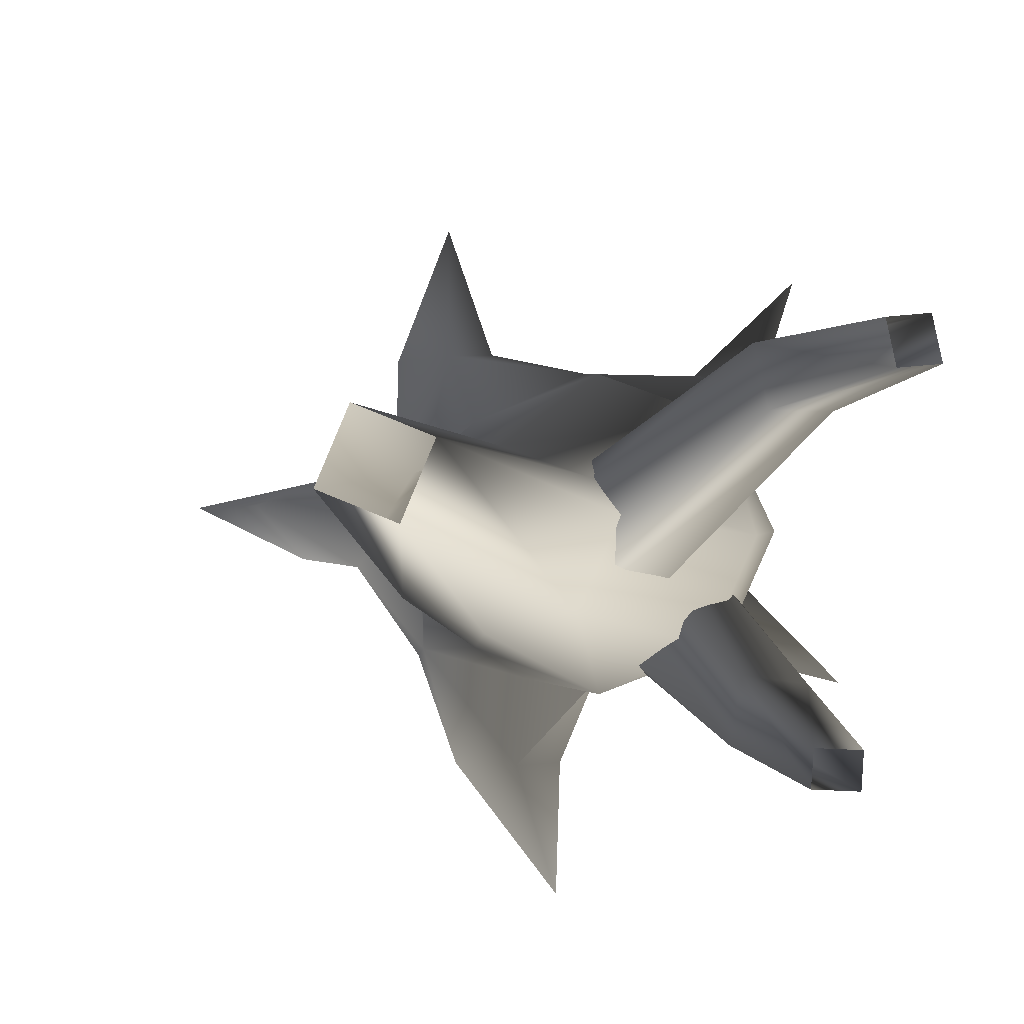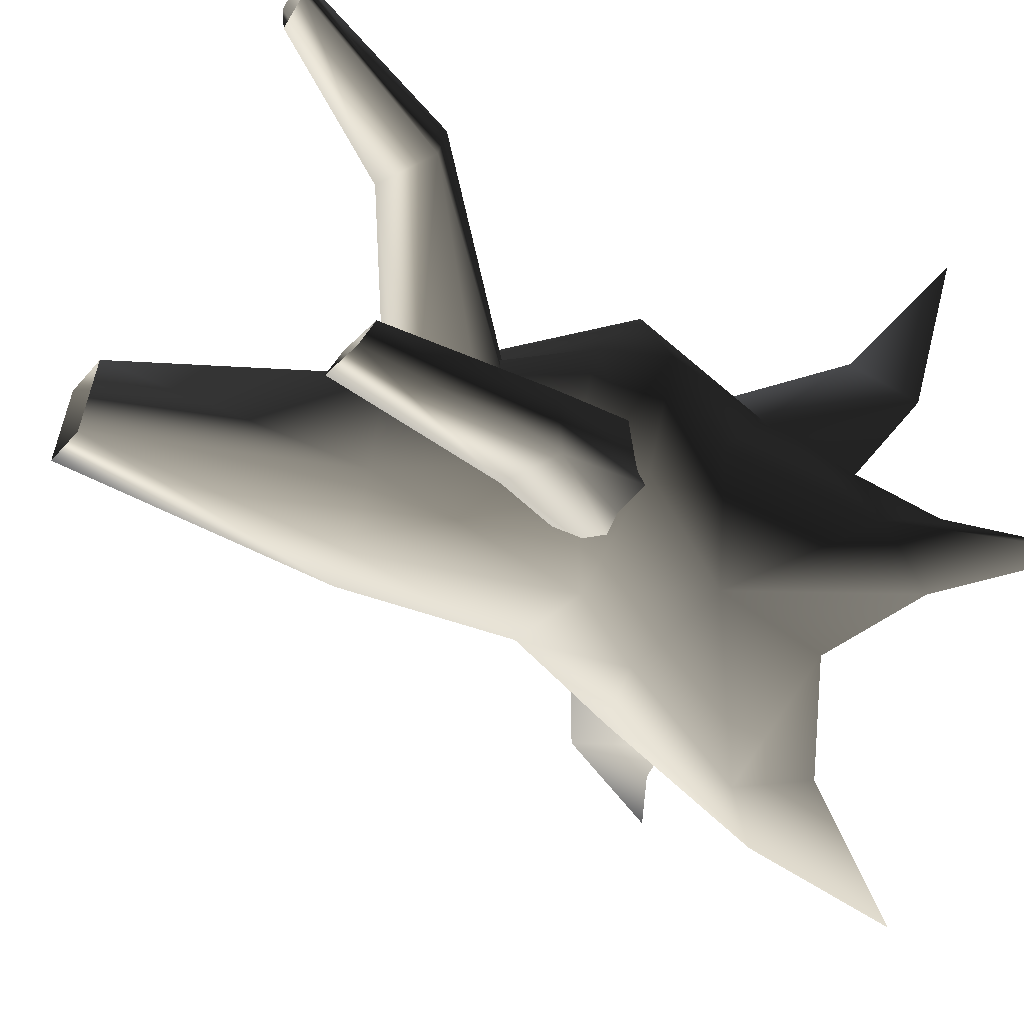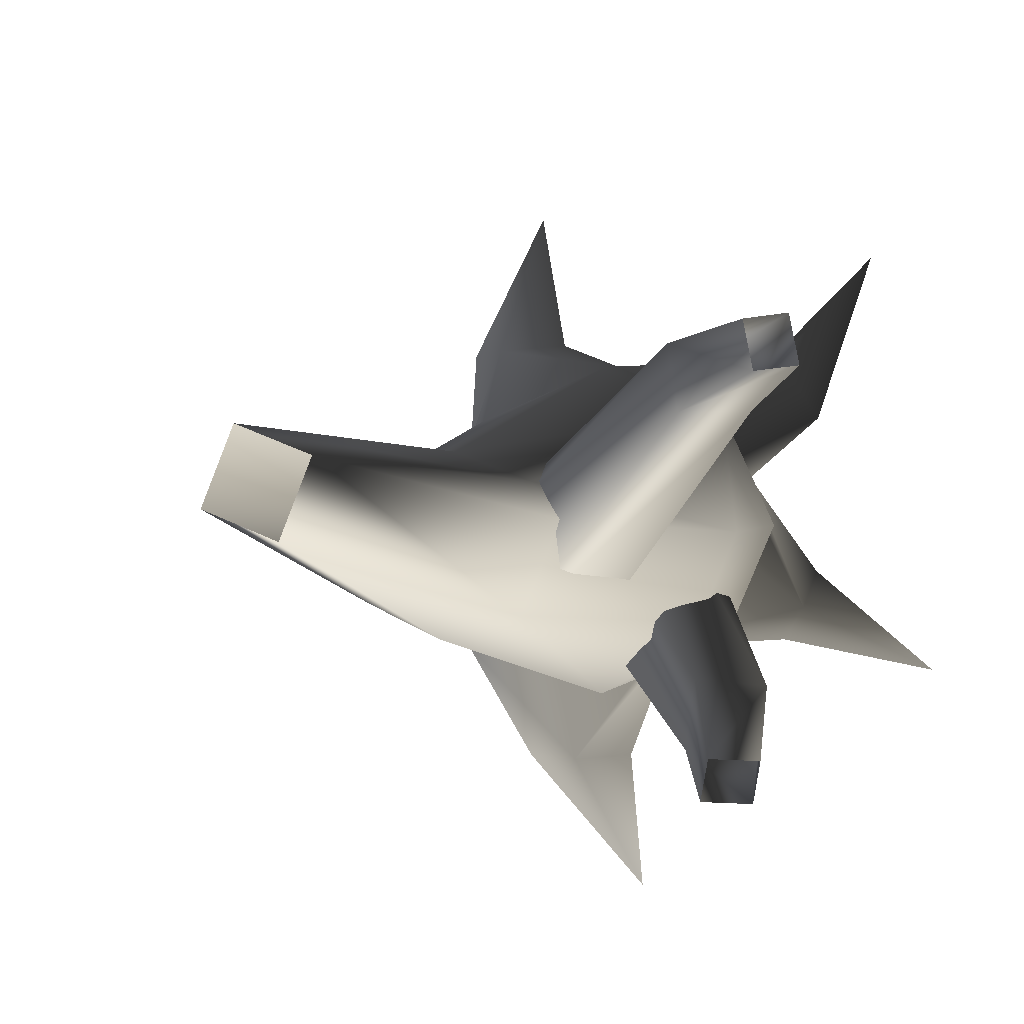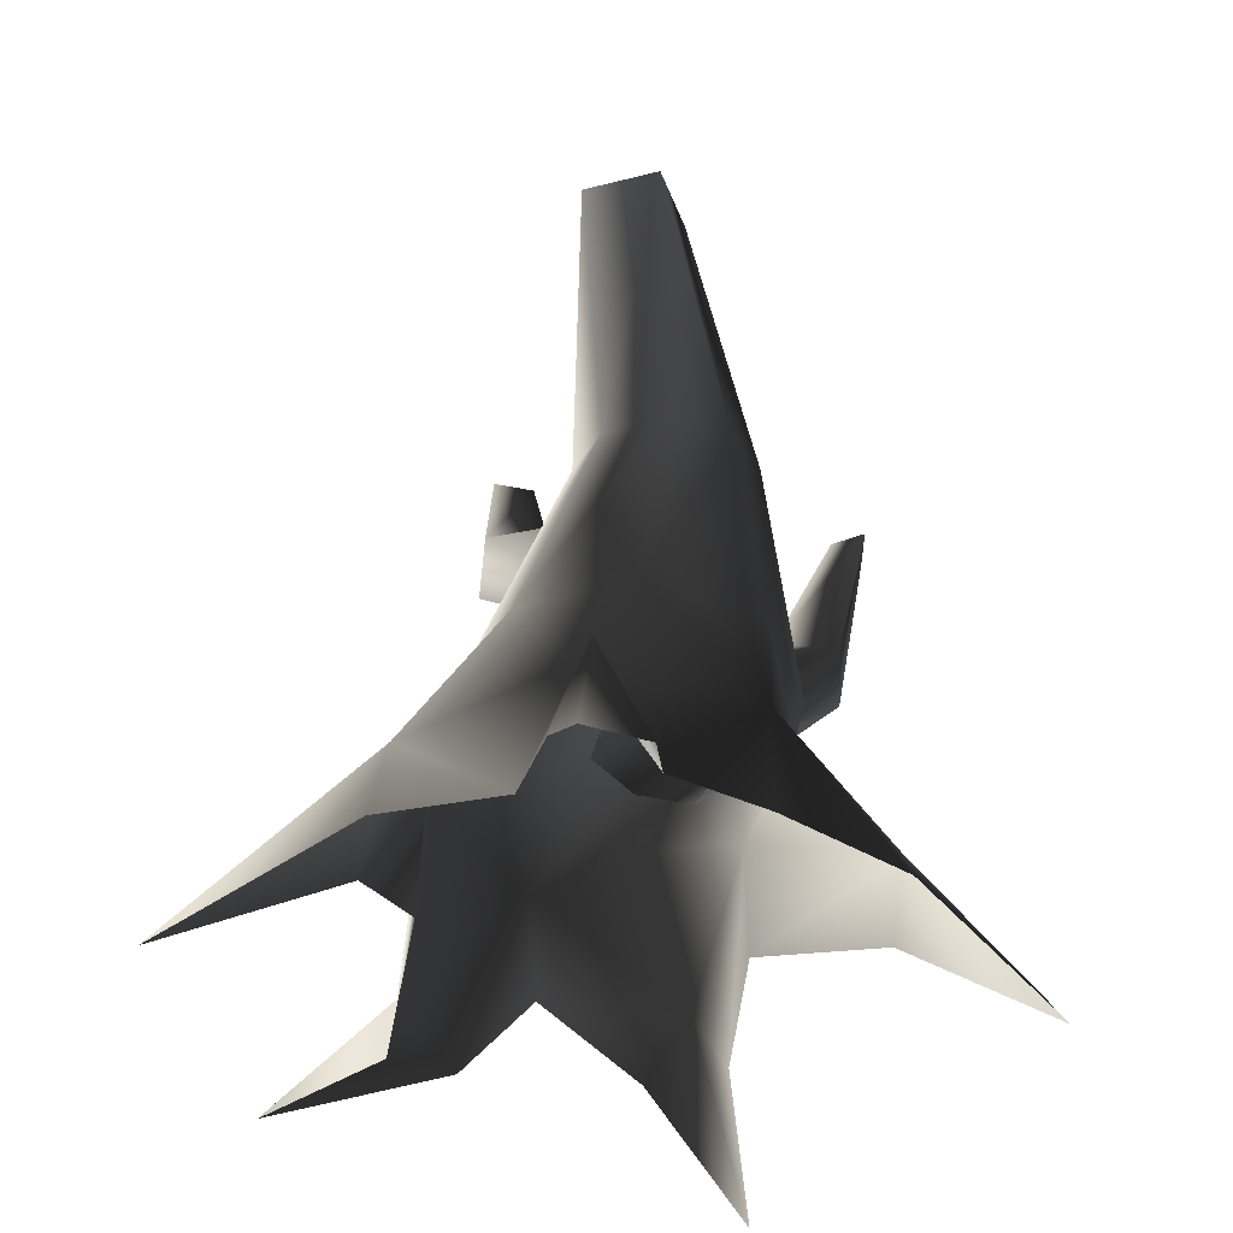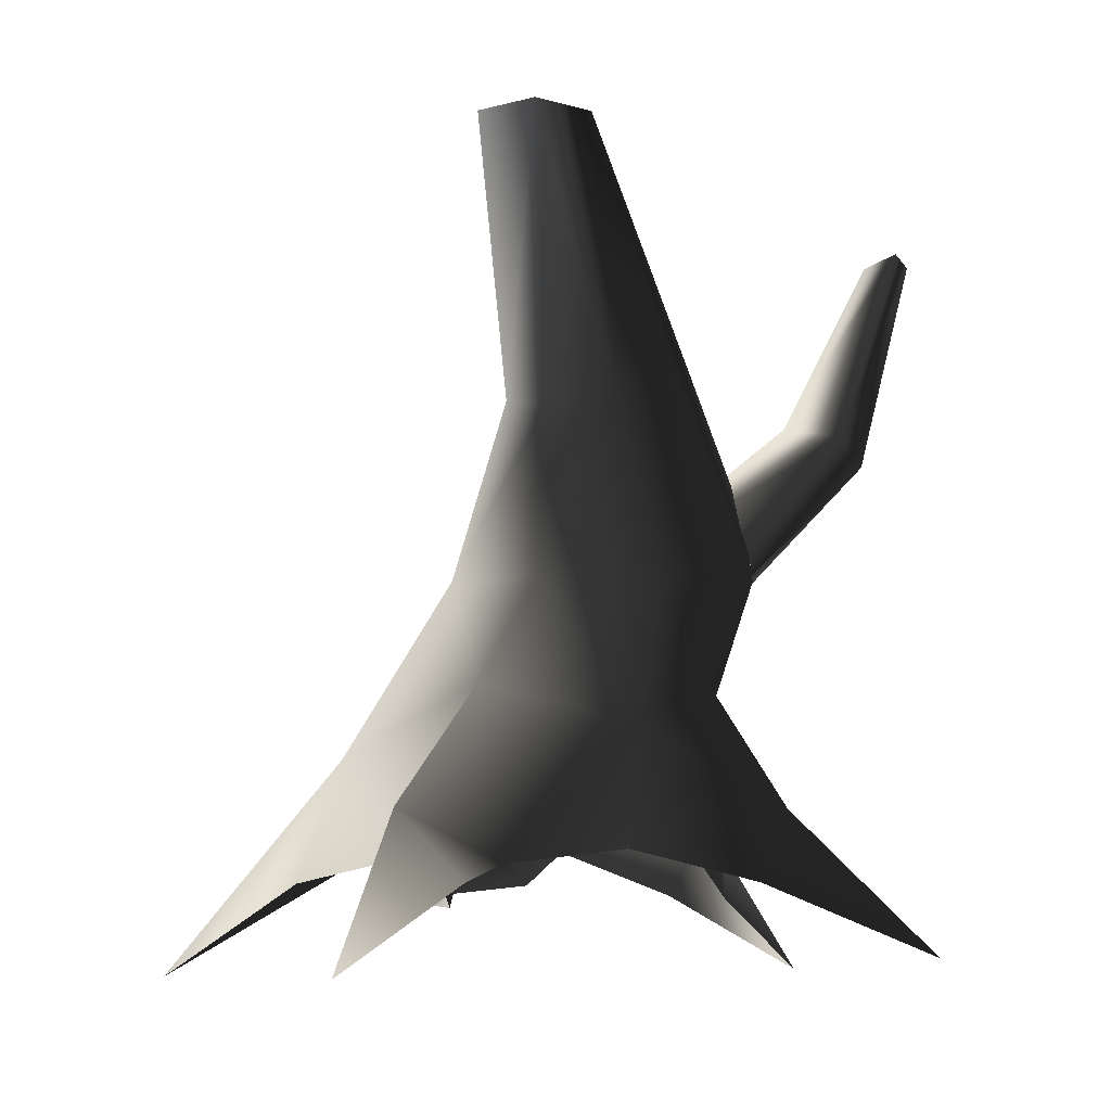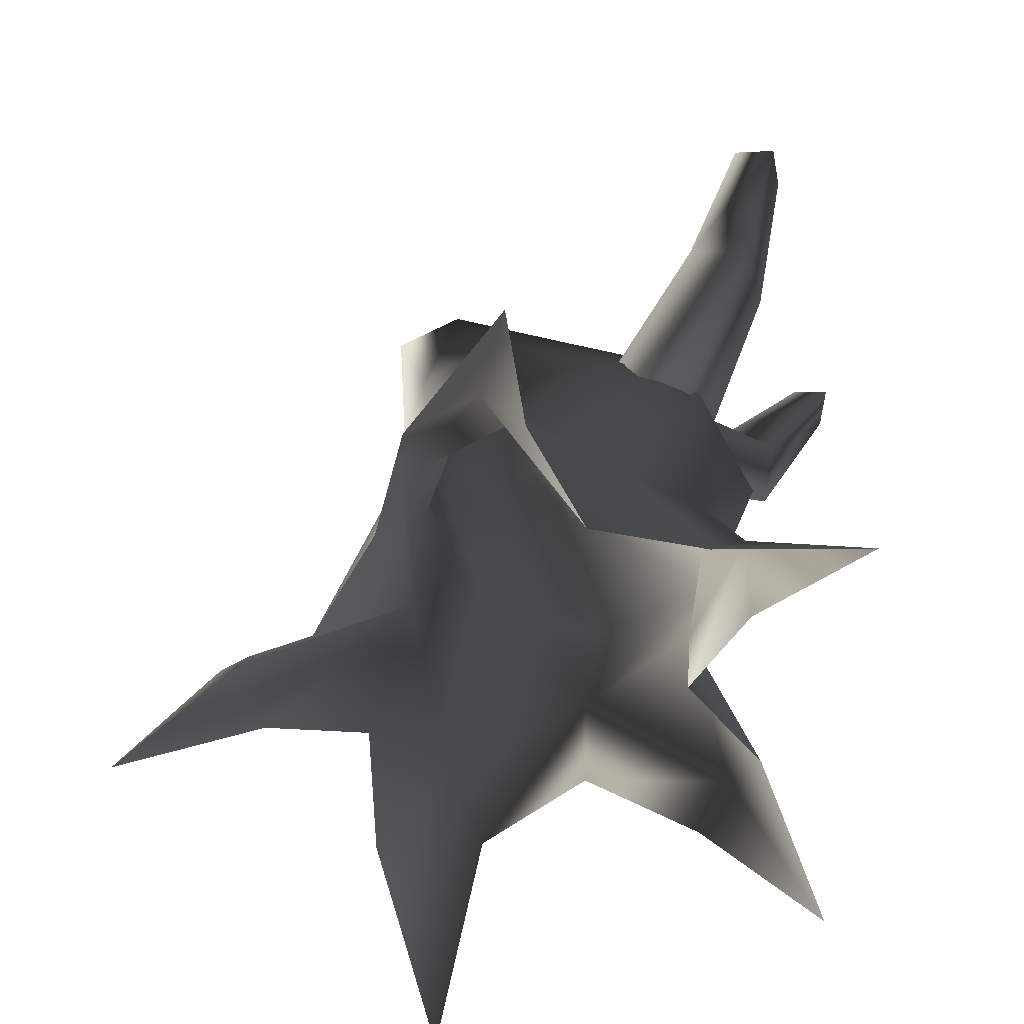
<metadata>
{"format":"obj","ext":"obj","renderer":"f3d","projection":"perspective","resolution":1024,"background":"white","views":[{"elev":-7.0,"azim":-175.9,"up":"+Z"},{"elev":-47.6,"azim":-119.7,"up":"+Z"},{"elev":-5.4,"azim":-161.3,"up":"+Z"},{"elev":-37.1,"azim":85.9,"up":"+Y"},{"elev":-4.2,"azim":111.3,"up":"+Y"},{"elev":-64.5,"azim":-175.9,"up":"+Y"}]}
</metadata>
<code>
v 1.649 -0.1087 -0.271
v 0.9948 1.197 0.2055
v 0.9725 0.9078 -1.046
v 1.113 -0.00776 -1.027
v 0.8604 1.999 -0.2361
v 0.4649 1.999 -1.114
v 0.871 3.323 -0.853
v 1.078 3.25 -0.3774
v 0.2645 3.5 -1.126
v -0.4901 1.999 -1.478
v -0.4019 3.678 -0.9828
v -1.321 2.538 -1.156
v -0.7283 3.755 -0.3129
v -1.694 2.566 -0.3302
v -0.4807 3.683 -0.02716
v -1.445 1.999 0.642
v 0.153 3.507 0.2253
v -0.4901 1.999 1.006
v 0.796 3.328 0.0572
v 0.4649 1.999 0.642
v 1.078 3.25 -0.3774
v 0.8604 1.999 -0.2361
v 1.207 5.526 -0.3408
v 0.6444 5.526 -0.5739
v 0.6444 5.526 -0.5739
v 0.4114 5.526 -0.01124
v 0.6444 5.526 -0.5739
v 0.974 5.526 0.2218
v 1.207 5.526 -0.3408
v 0.974 5.526 0.2218
v 0.9948 1.197 0.2055
v 0.7959 0.6272 1.412
v 1.313 -0.08299 0.6161
v 1.331 -0.2933 1.523
v 0.9643 -1.052 2.854
v 0.4114 5.526 -0.01124
v 0.4114 5.526 -0.01124
v 0.974 5.526 0.2218
v -0.3534 1.09 1.164
v 0.5106 -0.2495 1.572
v -0.3154 -0.00776 1.208
v -1.438 0.01501 1.313
v -1.155 -0.6044 1.36
v -2.091 -0.5999 2.244
v -1.209 0.7698 0.4237
v -1.841 1.999 -0.2361
v -1.426 1.307 -0.4121
v -1.445 1.999 -1.114
v -0.6717 0.9078 -1.046
v 0.1186 1.206 -1.309
v 0.2642 0.2683 -1.971
v 0.8156 -0.2464 -1.929
v -0.4572 -0.1337 -1.027
v -0.06904 -0.2464 -1.929
v -1.63 0.07463 -0.7411
v -1.337 -0.4882 -0.9695
v -1.63 0.07463 -0.7411
v 0.2642 0.2683 -1.971
v -0.001979 -0.814 -3.04
v -0.001979 -0.814 -3.04
v 0.2642 0.2683 -1.971
v -1.63 0.07463 -0.7411
v -2.466 -1.131 -1.216
v 2.127 -0.2192 -0.1883
v 2.453 0.3101 0.2113
v 0.9948 1.197 0.2055
v 3.157 -0.8267 0.3389
v 2.453 0.3101 0.2113
v 2.09 -0.1782 0.4587
v 1.313 -0.08299 0.6161
v 3.157 -0.8267 0.3389
v -1.143 -0.1337 0.3631
v -1.617 -0.4928 -0.4027
v -1.63 0.07463 -0.7411
v -2.466 -1.131 -1.216
v -1.657 -0.4339 0.8777
v -1.438 0.01501 1.313
v -2.091 -0.5999 2.244
v -1.63 0.07463 -0.7411
v -1.438 0.01501 1.313
v 0.7959 0.6272 1.412
v 0.9643 -1.052 2.854
v -0.8967 2.927 -0.3256
v -2.092 4.023 0.834
v -0.5626 2.84 -0.08053
v -1.651 4.287 0.8075
v -0.2118 3.162 -0.04012
v 0.01893 3.309 -0.4167
v -1.753 4.405 0.318
v -0.2325 3.464 -0.7067
v -0.2745 3.302 -1.001
v -2.194 4.141 0.3445
v -0.7497 2.88 -0.9743
v -0.9401 2.765 -0.6139
v -0.9401 2.765 -0.6139
v -2.194 4.141 0.3445
v -2.54 5.523 0.404
v -2.475 5.523 0.7358
v -2.833 5.523 0.4258
v -1.753 4.405 0.318
v -2.092 4.023 0.834
v -2.475 5.523 0.7358
v -2.769 5.523 0.7576
v -2.833 5.523 0.4258
v -0.8059 1.713 -0.9716
v -1.94 3.015 -1.967
v -1.081 1.483 -0.7463
v -2.037 3.106 -1.47
v -1.239 1.652 -0.3273
v -0.9392 1.751 0.01496
v -1.568 3.311 -1.418
v -0.6466 2.02 -0.1023
v -0.3244 1.92 -0.1295
v -1.472 3.22 -1.915
v -0.1929 1.696 -0.7096
v -0.489 1.614 -1.001
v -0.489 1.614 -1.001
v -1.472 3.22 -1.915
v -2.014 4.672 -1.986
v -2.346 4.609 -1.999
v -1.987 4.775 -2.26
v -1.568 3.311 -1.418
v -1.94 3.015 -1.967
v -2.346 4.609 -1.999
v -2.319 4.712 -2.274
v -1.987 4.775 -2.26
g Tree4_(10)_2693_587
f 1 3 2
f 1 4 3
f 3 5 2
f 3 6 5
f 5 6 7
f 5 7 8
f 6 9 7
f 6 10 9
f 10 11 9
f 10 12 11
f 12 13 11
f 12 14 13
f 14 15 13
f 14 16 15
f 16 17 15
f 16 18 17
f 18 19 17
f 18 20 19
f 20 21 19
f 20 22 21
f 8 7 23
f 7 24 23
f 7 9 24
f 9 11 25
f 11 13 26
f 11 26 27
f 17 19 28
f 19 21 29
f 19 29 30
f 31 22 20
f 20 32 31
f 33 31 32
f 33 32 34
f 34 32 35
f 13 15 36
f 15 38 37
f 15 17 38
f 39 40 32
f 39 41 40
f 41 39 42
f 41 42 43
f 43 42 44
f 39 32 20
f 39 20 18
f 39 18 16
f 39 16 45
f 45 16 46
f 45 46 47
f 47 46 48
f 47 48 49
f 49 48 10
f 49 10 50
f 50 10 6
f 50 6 3
f 50 3 51
f 49 50 51
f 3 52 51
f 3 4 52
f 53 49 51
f 53 51 54
f 47 49 55
f 49 53 56
f 49 56 57
f 10 48 12
f 48 14 12
f 48 46 14
f 46 16 14
f 58 52 59
f 54 61 60
f 62 56 63
f 1 65 64
f 1 66 65
f 64 65 67
f 2 69 68
f 2 70 69
f 68 69 71
f 72 74 73
f 72 45 74
f 73 74 75
f 45 72 76
f 45 76 77
f 77 76 78
f 45 47 79
f 39 45 80
f 81 40 82
f 83 85 84
f 85 86 84
f 85 87 86
f 87 88 86
f 88 89 86
f 88 90 89
f 90 91 89
f 91 92 89
f 91 93 92
f 93 94 92
f 95 83 84
f 95 84 96
f 86 89 97
f 86 97 98
f 89 99 97
f 100 92 99
f 101 86 102
f 84 102 103
f 96 84 103
f 96 103 104
f 105 107 106
f 107 108 106
f 107 109 108
f 109 110 108
f 110 111 108
f 110 112 111
f 112 113 111
f 113 114 111
f 113 115 114
f 115 116 114
f 117 105 106
f 117 106 118
f 108 111 119
f 108 119 120
f 111 121 119
f 122 114 121
f 123 108 124
f 106 124 125
f 118 106 125
f 118 125 126

</code>
